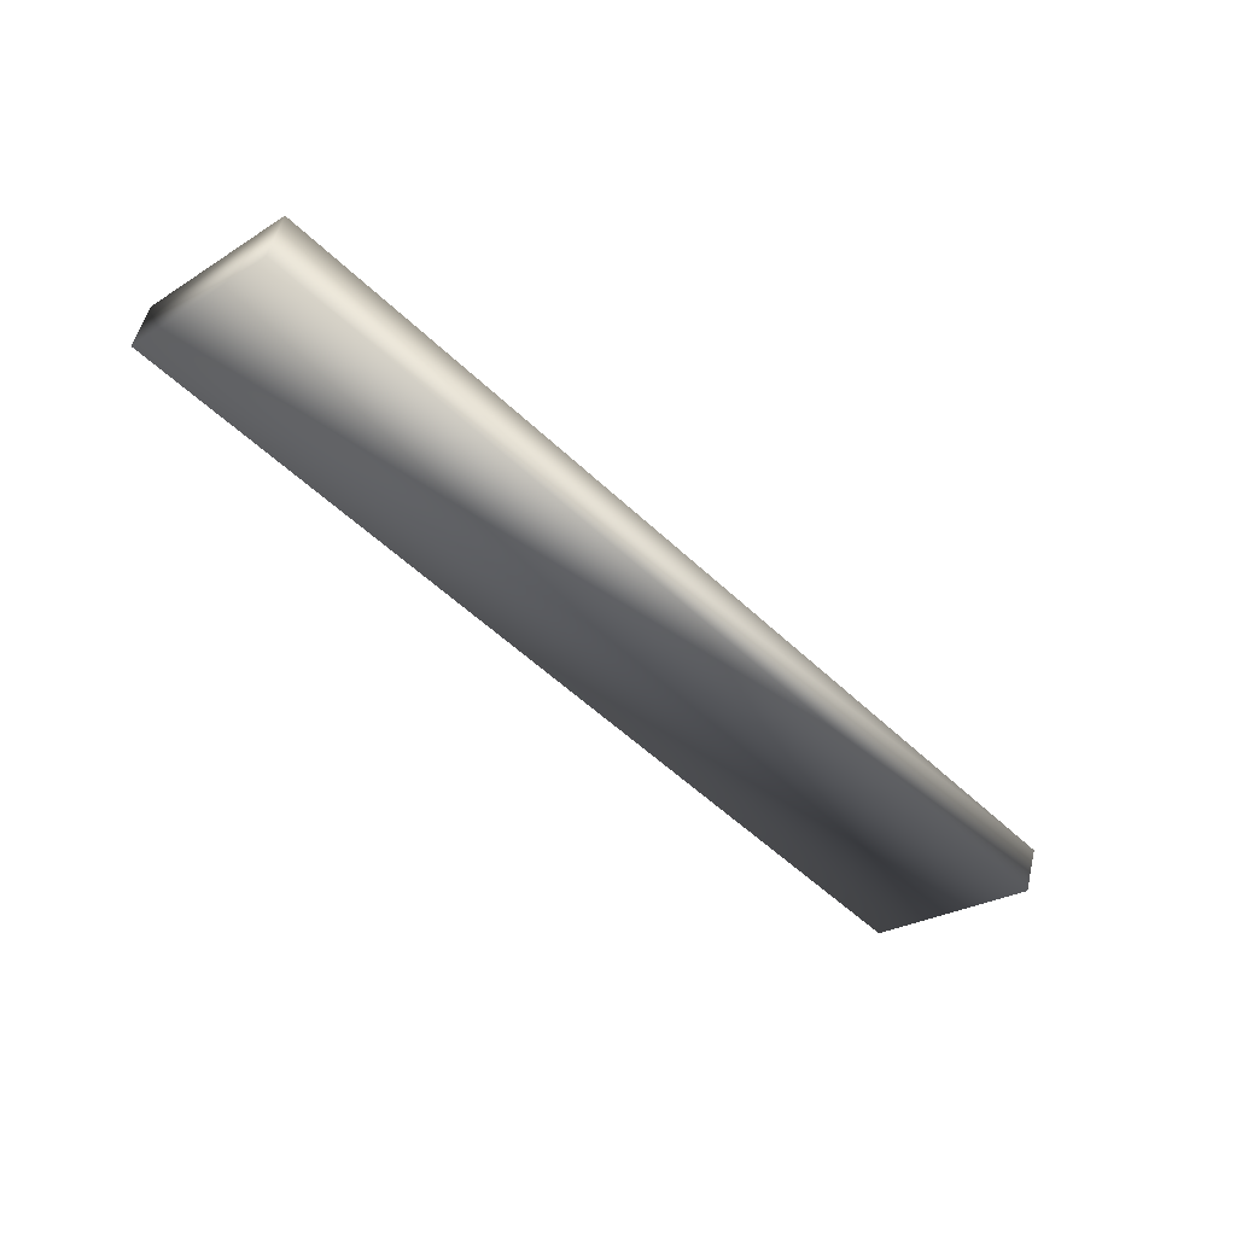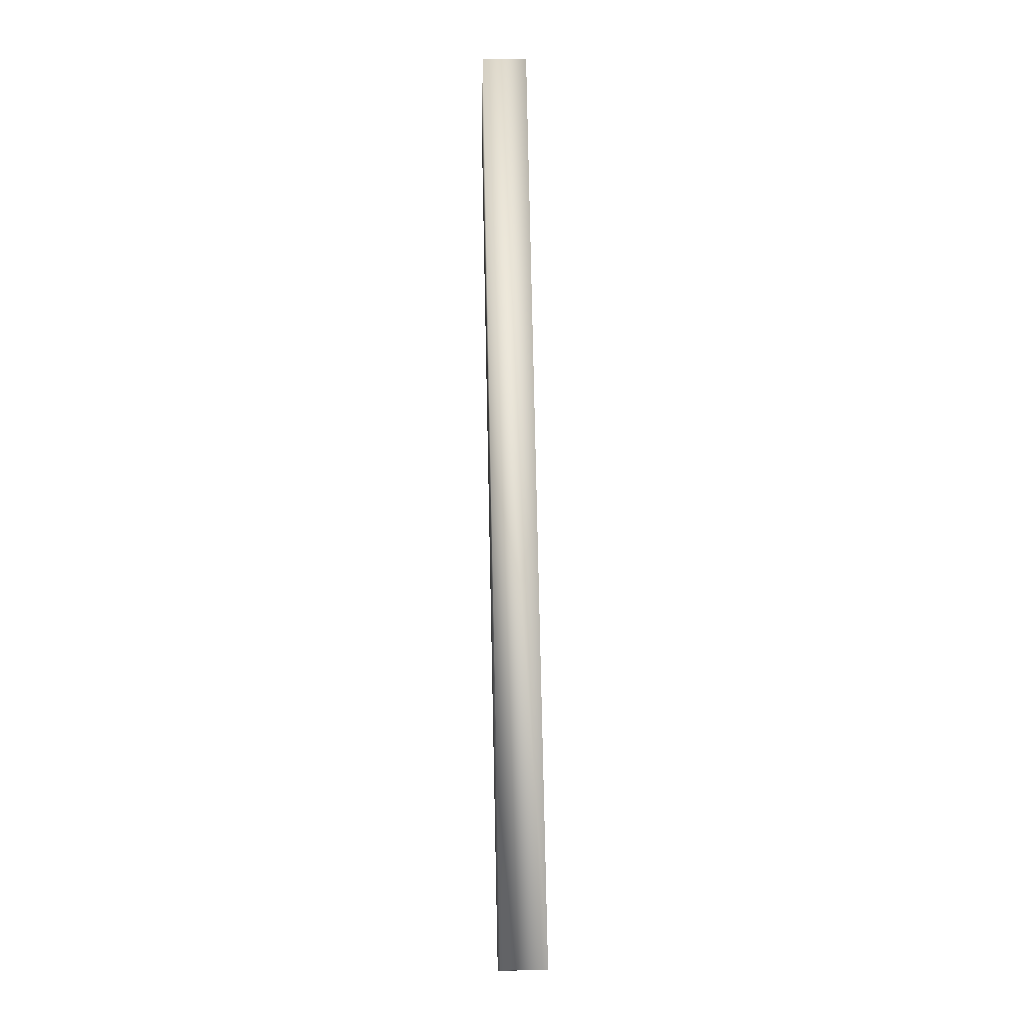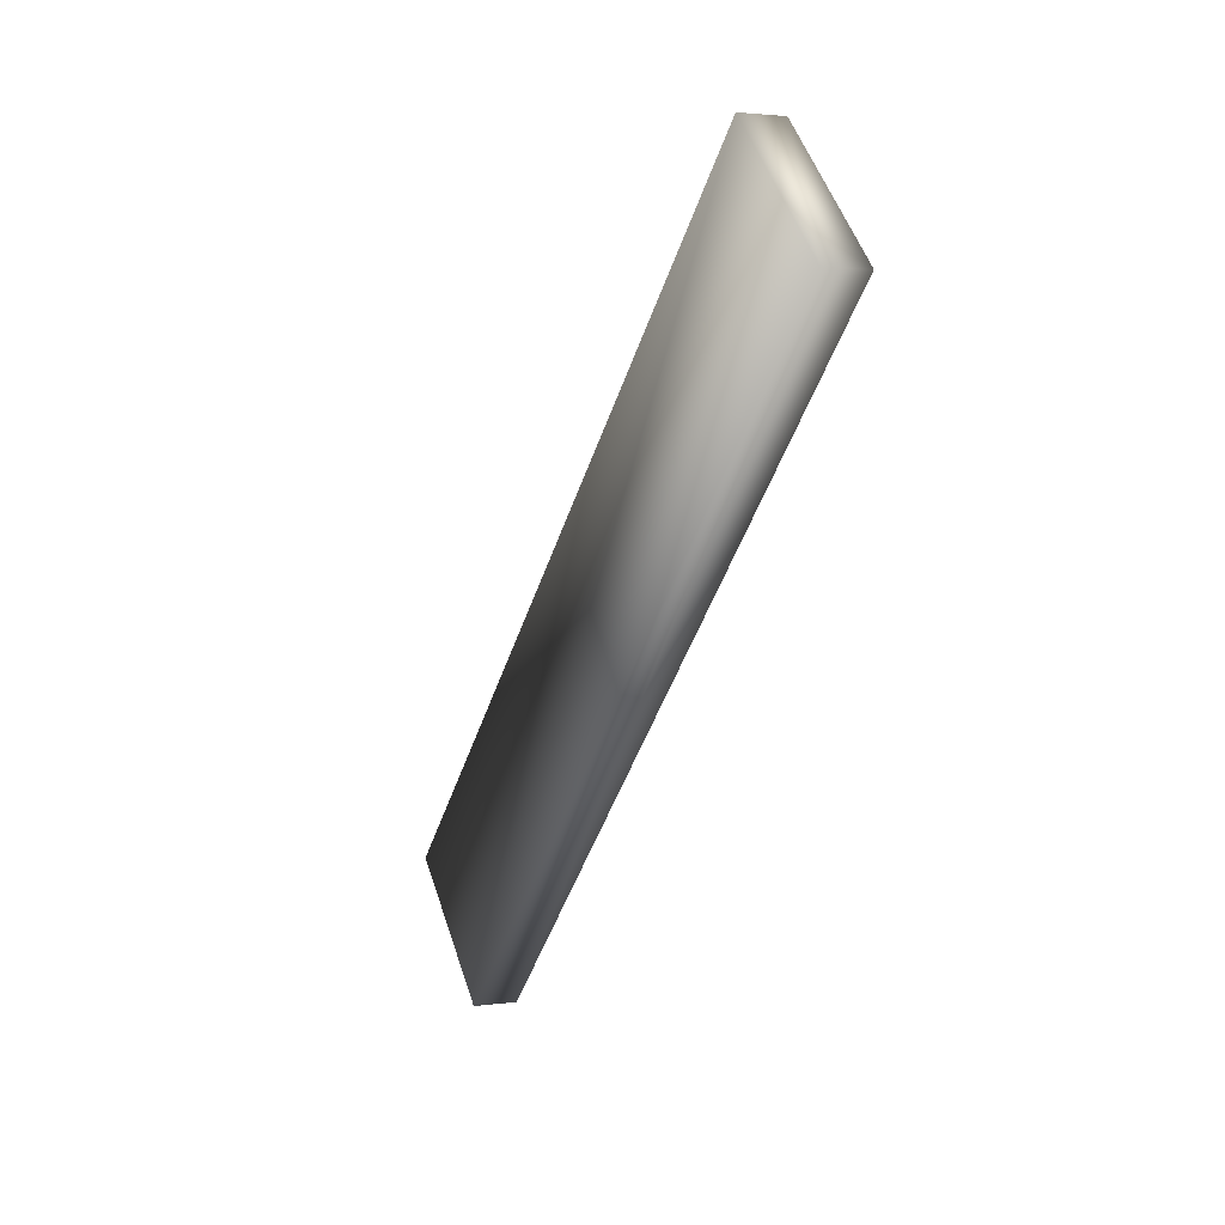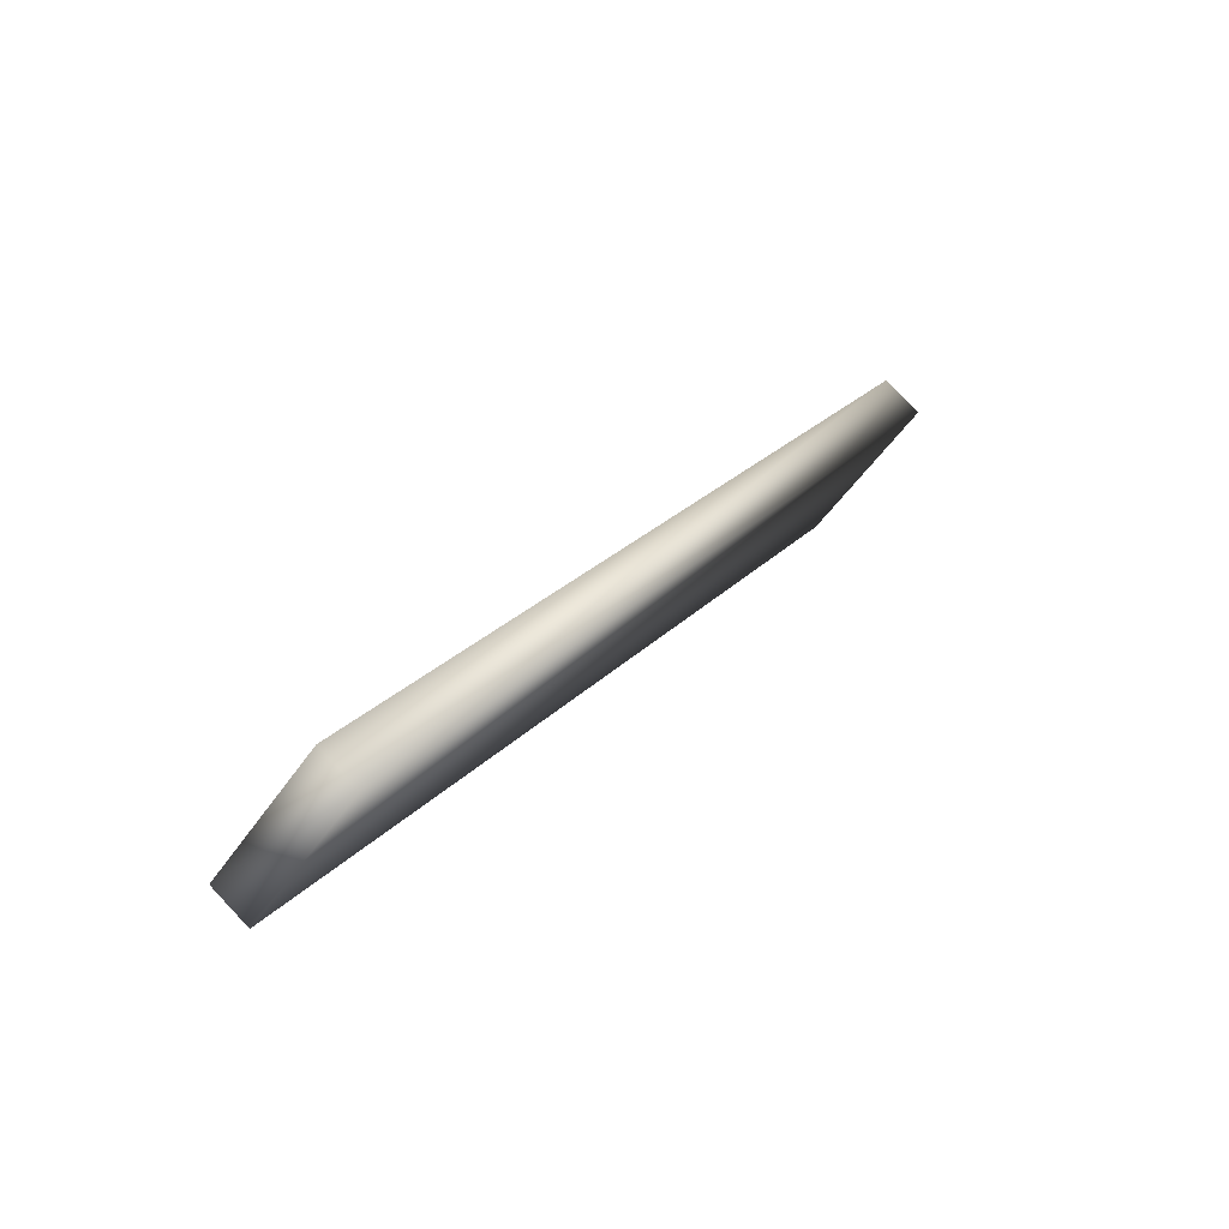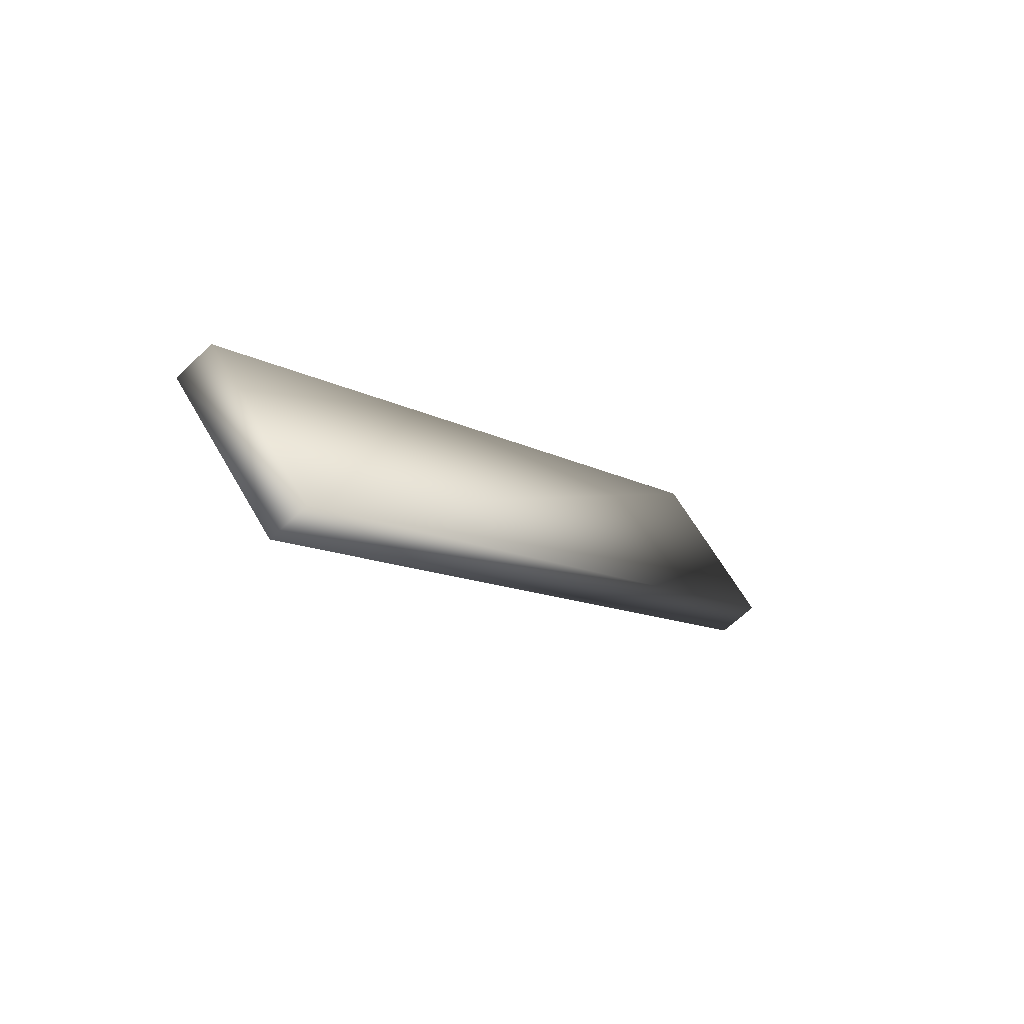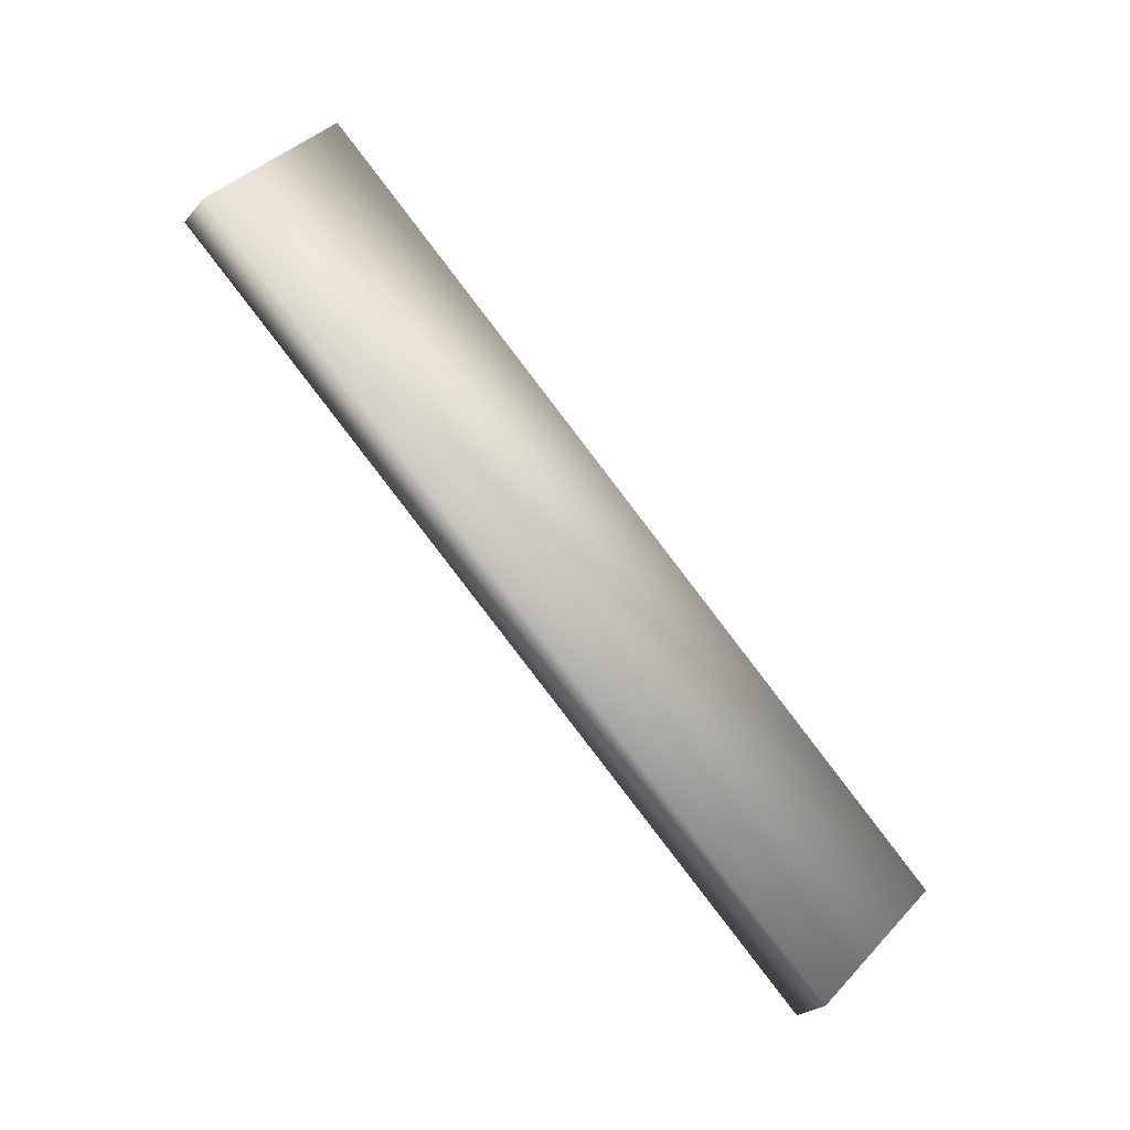
<metadata>
{"format":"obj","ext":"obj","renderer":"f3d","projection":"perspective","resolution":1024,"background":"white","views":[{"elev":52.5,"azim":103.4,"up":"+Y"},{"elev":32.4,"azim":-1.7,"up":"+Z"},{"elev":2.7,"azim":154.5,"up":"+Z"},{"elev":79.4,"azim":-133.4,"up":"+Z"},{"elev":-63.1,"azim":44.4,"up":"+Z"},{"elev":-24.0,"azim":59.5,"up":"+Y"}]}
</metadata>
<code>
o mesh17/mesh17-geometry#mesh17-geometry
v 0.01141 0.3476 0.5662
v 0.01289 0.326 0.5446
v 0.01289 0.3476 0.5662
v 0.01141 0.326 0.5446
v 0.01289 0.3302 0.5404
v 0.01289 0.3518 0.562
v 0.01141 0.3518 0.562
v 0.01141 0.3302 0.5404
f 1 2 3
f 3 2 1
f 1 4 2
f 2 4 1
f 5 3 2
f 2 3 5
f 6 1 3
f 3 1 6
f 4 1 7
f 7 1 4
f 5 2 4
f 4 2 5
f 5 6 3
f 3 6 5
f 6 7 1
f 1 7 6
f 8 4 7
f 7 4 8
f 5 4 8
f 8 4 5
f 6 5 8
f 8 5 6
f 6 8 7
f 7 8 6

</code>
